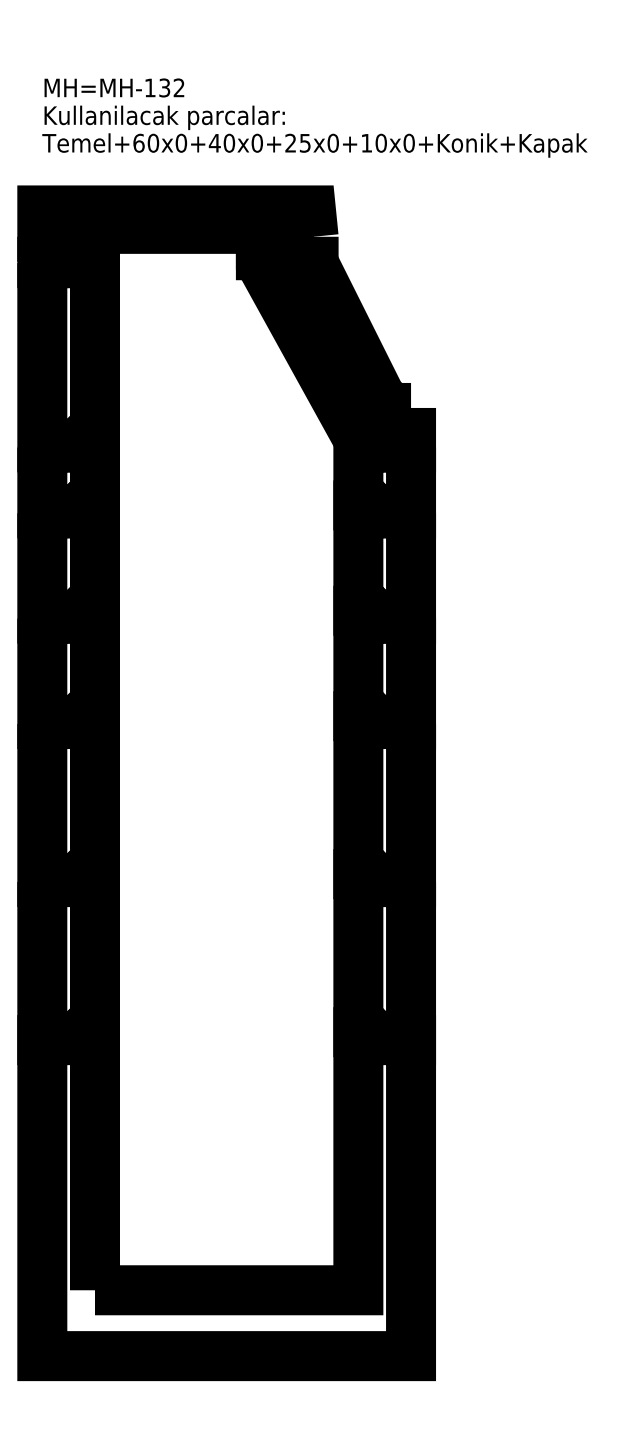
<metadata>
{"format":"dxf","ext":"dxf","renderer":"ezdxf+matplotlib","layout":"modelspace","background":"white","min_lineweight":24,"dpi":150}
</metadata>
<code>
0
SECTION
2
ENTITIES
0
VIEWPORT
8
VIEWPORTS
10
0
20
0
30
0
40
1
41
1
68
1
69
1
0
POLYLINE
8
0
66
1
10
0
20
0
30
0
70
8
0
VERTEX
8
0
10
-0.5
20
0.25
30
0
0
VERTEX
8
0
10
-0.5
20
1.23
30
0
0
VERTEX
8
0
10
-0.55
20
1.23
30
0
0
VERTEX
8
0
10
-0.58
20
1.2
30
0
0
VERTEX
8
0
10
-0.7
20
1.2
30
0
0
VERTEX
8
0
10
-0.7
20
0
30
0
0
VERTEX
8
0
10
0.7
20
0
30
0
0
VERTEX
8
0
10
0.7
20
1.2
30
0
0
VERTEX
8
0
10
0.58
20
1.2
30
0
0
VERTEX
8
0
10
0.55
20
1.23
30
0
0
VERTEX
8
0
10
0.5
20
1.23
30
0
0
VERTEX
8
0
10
0.5
20
0.25
30
0
0
VERTEX
8
0
10
-0.5
20
0.25
30
0
0
SEQEND
0
POLYLINE
8
0
66
1
10
0
20
0
30
0
70
8
0
VERTEX
8
0
10
0.7
20
1.8
30
0
0
VERTEX
8
0
10
0.7
20
1.2
30
0
0
VERTEX
8
0
10
0.58
20
1.2
30
0
0
VERTEX
8
0
10
0.55
20
1.23
30
0
0
VERTEX
8
0
10
0.5
20
1.23
30
0
0
VERTEX
8
0
10
0.5
20
1.83
30
0
0
VERTEX
8
0
10
0.55
20
1.83
30
0
0
VERTEX
8
0
10
0.58
20
1.8
30
0
0
VERTEX
8
0
10
0.7
20
1.8
30
0
0
SEQEND
0
POLYLINE
8
0
66
1
10
0
20
0
30
0
70
8
0
VERTEX
8
0
10
-0.7
20
1.8
30
0
0
VERTEX
8
0
10
-0.7
20
1.2
30
0
0
VERTEX
8
0
10
-0.58
20
1.2
30
0
0
VERTEX
8
0
10
-0.55
20
1.23
30
0
0
VERTEX
8
0
10
-0.5
20
1.23
30
0
0
VERTEX
8
0
10
-0.5
20
1.83
30
0
0
VERTEX
8
0
10
-0.55
20
1.83
30
0
0
VERTEX
8
0
10
-0.58
20
1.8
30
0
0
VERTEX
8
0
10
-0.7
20
1.8
30
0
0
SEQEND
0
POLYLINE
8
0
66
1
10
0
20
0
30
0
70
8
0
VERTEX
8
0
10
0.7
20
2.4
30
0
0
VERTEX
8
0
10
0.7
20
1.8
30
0
0
VERTEX
8
0
10
0.58
20
1.8
30
0
0
VERTEX
8
0
10
0.55
20
1.83
30
0
0
VERTEX
8
0
10
0.5
20
1.83
30
0
0
VERTEX
8
0
10
0.5
20
2.43
30
0
0
VERTEX
8
0
10
0.55
20
2.43
30
0
0
VERTEX
8
0
10
0.58
20
2.4
30
0
0
VERTEX
8
0
10
0.7
20
2.4
30
0
0
SEQEND
0
POLYLINE
8
0
66
1
10
0
20
0
30
0
70
8
0
VERTEX
8
0
10
-0.7
20
2.4
30
0
0
VERTEX
8
0
10
-0.7
20
1.8
30
0
0
VERTEX
8
0
10
-0.58
20
1.8
30
0
0
VERTEX
8
0
10
-0.55
20
1.83
30
0
0
VERTEX
8
0
10
-0.5
20
1.83
30
0
0
VERTEX
8
0
10
-0.5
20
2.43
30
0
0
VERTEX
8
0
10
-0.55
20
2.43
30
0
0
VERTEX
8
0
10
-0.58
20
2.4
30
0
0
VERTEX
8
0
10
-0.7
20
2.4
30
0
0
SEQEND
0
POLYLINE
8
0
66
1
10
0
20
0
30
0
70
8
0
VERTEX
8
0
10
0.7
20
2.8
30
0
0
VERTEX
8
0
10
0.7
20
2.4
30
0
0
VERTEX
8
0
10
0.58
20
2.4
30
0
0
VERTEX
8
0
10
0.55
20
2.43
30
0
0
VERTEX
8
0
10
0.5
20
2.43
30
0
0
VERTEX
8
0
10
0.5
20
2.83
30
0
0
VERTEX
8
0
10
0.55
20
2.83
30
0
0
VERTEX
8
0
10
0.58
20
2.8
30
0
0
VERTEX
8
0
10
0.7
20
2.8
30
0
0
SEQEND
0
POLYLINE
8
0
66
1
10
0
20
0
30
0
70
8
0
VERTEX
8
0
10
-0.7
20
2.8
30
0
0
VERTEX
8
0
10
-0.7
20
2.4
30
0
0
VERTEX
8
0
10
-0.58
20
2.4
30
0
0
VERTEX
8
0
10
-0.55
20
2.43
30
0
0
VERTEX
8
0
10
-0.5
20
2.43
30
0
0
VERTEX
8
0
10
-0.5
20
2.83
30
0
0
VERTEX
8
0
10
-0.55
20
2.83
30
0
0
VERTEX
8
0
10
-0.58
20
2.8
30
0
0
VERTEX
8
0
10
-0.7
20
2.8
30
0
0
SEQEND
0
POLYLINE
8
0
66
1
10
0
20
0
30
0
70
8
0
VERTEX
8
0
10
0.7
20
3.2
30
0
0
VERTEX
8
0
10
0.7
20
2.8
30
0
0
VERTEX
8
0
10
0.58
20
2.8
30
0
0
VERTEX
8
0
10
0.55
20
2.83
30
0
0
VERTEX
8
0
10
0.5
20
2.83
30
0
0
VERTEX
8
0
10
0.5
20
3.23
30
0
0
VERTEX
8
0
10
0.55
20
3.23
30
0
0
VERTEX
8
0
10
0.58
20
3.2
30
0
0
VERTEX
8
0
10
0.7
20
3.2
30
0
0
SEQEND
0
POLYLINE
8
0
66
1
10
0
20
0
30
0
70
8
0
VERTEX
8
0
10
-0.7
20
3.2
30
0
0
VERTEX
8
0
10
-0.7
20
2.8
30
0
0
VERTEX
8
0
10
-0.58
20
2.8
30
0
0
VERTEX
8
0
10
-0.55
20
2.83
30
0
0
VERTEX
8
0
10
-0.5
20
2.83
30
0
0
VERTEX
8
0
10
-0.5
20
3.23
30
0
0
VERTEX
8
0
10
-0.55
20
3.23
30
0
0
VERTEX
8
0
10
-0.58
20
3.2
30
0
0
VERTEX
8
0
10
-0.7
20
3.2
30
0
0
SEQEND
0
POLYLINE
8
0
66
1
10
0
20
0
30
0
70
8
0
VERTEX
8
0
10
0.7
20
3.45
30
0
0
VERTEX
8
0
10
0.7
20
3.2
30
0
0
VERTEX
8
0
10
0.58
20
3.2
30
0
0
VERTEX
8
0
10
0.55
20
3.23
30
0
0
VERTEX
8
0
10
0.5
20
3.23
30
0
0
VERTEX
8
0
10
0.5
20
3.48
30
0
0
VERTEX
8
0
10
0.55
20
3.48
30
0
0
VERTEX
8
0
10
0.58
20
3.45
30
0
0
VERTEX
8
0
10
0.7
20
3.45
30
0
0
SEQEND
0
POLYLINE
8
0
66
1
10
0
20
0
30
0
70
8
0
VERTEX
8
0
10
-0.7
20
3.45
30
0
0
VERTEX
8
0
10
-0.7
20
3.2
30
0
0
VERTEX
8
0
10
-0.58
20
3.2
30
0
0
VERTEX
8
0
10
-0.55
20
3.23
30
0
0
VERTEX
8
0
10
-0.5
20
3.23
30
0
0
VERTEX
8
0
10
-0.5
20
3.48
30
0
0
VERTEX
8
0
10
-0.55
20
3.48
30
0
0
VERTEX
8
0
10
-0.58
20
3.45
30
0
0
VERTEX
8
0
10
-0.7
20
3.45
30
0
0
SEQEND
0
POLYLINE
8
0
66
1
10
0
20
0
30
0
70
8
0
VERTEX
8
0
10
0.7
20
3.6
30
0
0
VERTEX
8
0
10
0.64
20
3.6
30
0
0
VERTEX
8
0
10
0.59
20
3.63
30
0
0
VERTEX
8
0
10
0.33
20
4.15
30
0
0
VERTEX
8
0
10
0.21
20
4.15
30
0
0
VERTEX
8
0
10
0.18
20
4.18
30
0
0
VERTEX
8
0
10
0.13
20
4.18
30
0
0
VERTEX
8
0
10
0.13
20
4.15
30
0
0
VERTEX
8
0
10
0.5
20
3.48
30
0
0
VERTEX
8
0
10
0.55
20
3.48
30
0
0
VERTEX
8
0
10
0.58
20
3.45
30
0
0
VERTEX
8
0
10
0.7
20
3.45
30
0
0
VERTEX
8
0
10
0.7
20
3.6
30
0
0
SEQEND
0
POLYLINE
8
0
66
1
10
0
20
0
30
0
70
8
0
VERTEX
8
0
10
-0.7
20
4.15
30
0
0
VERTEX
8
0
10
-0.7
20
3.45
30
0
0
VERTEX
8
0
10
-0.58
20
3.45
30
0
0
VERTEX
8
0
10
-0.55
20
3.48
30
0
0
VERTEX
8
0
10
-0.5
20
3.48
30
0
0
VERTEX
8
0
10
-0.5
20
4.18
30
0
0
VERTEX
8
0
10
-0.55
20
4.18
30
0
0
VERTEX
8
0
10
-0.58
20
4.15
30
0
0
VERTEX
8
0
10
-0.7
20
4.15
30
0
0
SEQEND
0
POLYLINE
8
0
66
1
10
0
20
0
30
0
70
8
0
VERTEX
8
0
10
0.33
20
4.25
30
0
0
VERTEX
8
0
10
0.33
20
4.15
30
0
0
VERTEX
8
0
10
0.21
20
4.15
30
0
0
VERTEX
8
0
10
0.18
20
4.18
30
0
0
VERTEX
8
0
10
0.13
20
4.18
30
0
0
VERTEX
8
0
10
0.13
20
4.28
30
0
0
VERTEX
8
0
10
0.18
20
4.28
30
0
0
VERTEX
8
0
10
0.21
20
4.25
30
0
0
VERTEX
8
0
10
0.33
20
4.25
30
0
0
SEQEND
0
POLYLINE
8
0
66
1
10
0
20
0
30
0
70
8
0
VERTEX
8
0
10
-0.7
20
4.25
30
0
0
VERTEX
8
0
10
-0.7
20
4.15
30
0
0
VERTEX
8
0
10
-0.58
20
4.15
30
0
0
VERTEX
8
0
10
-0.55
20
4.18
30
0
0
VERTEX
8
0
10
-0.5
20
4.18
30
0
0
VERTEX
8
0
10
-0.5
20
4.28
30
0
0
VERTEX
8
0
10
-0.55
20
4.28
30
0
0
VERTEX
8
0
10
-0.58
20
4.25
30
0
0
VERTEX
8
0
10
-0.7
20
4.25
30
0
0
SEQEND
0
POLYLINE
8
0
66
1
10
0
20
0
30
0
70
8
0
VERTEX
8
0
10
0.33
20
4.25
30
0
0
VERTEX
8
0
10
0.21
20
4.25
30
0
0
VERTEX
8
0
10
0.18
20
4.28
30
0
0
VERTEX
8
0
10
-0.55
20
4.28
30
0
0
VERTEX
8
0
10
-0.58
20
4.25
30
0
0
VERTEX
8
0
10
-0.7
20
4.25
30
0
0
VERTEX
8
0
10
-0.7
20
4.35
30
0
0
VERTEX
8
0
10
0.32
20
4.35
30
0
0
VERTEX
8
0
10
0.33
20
4.25
30
0
0
SEQEND
0
TEXT
8
0
10
-0.7
20
4.85
30
0
40
0.07
1
MH=MH-132
50
0
41
1
51
0
7
STANDARD
71
0
72
0
73
3
11
-0.7
21
4.85
31
0
0
TEXT
8
0
10
-0.7
20
4.745
30
0
40
0.07
1
Kullanilacak parcalar:
50
0
41
1
51
0
7
STANDARD
71
0
72
0
73
3
11
-0.7
21
4.745
31
0
0
TEXT
8
0
10
-0.7
20
4.64
30
0
40
0.07
1
Temel+60x0+40x0+25x0+10x0+Konik+Kapak
50
0
41
1
51
0
7
STANDARD
71
0
72
0
73
3
11
-0.7
21
4.64
31
0
0
ENDSEC
0
EOF

</code>
